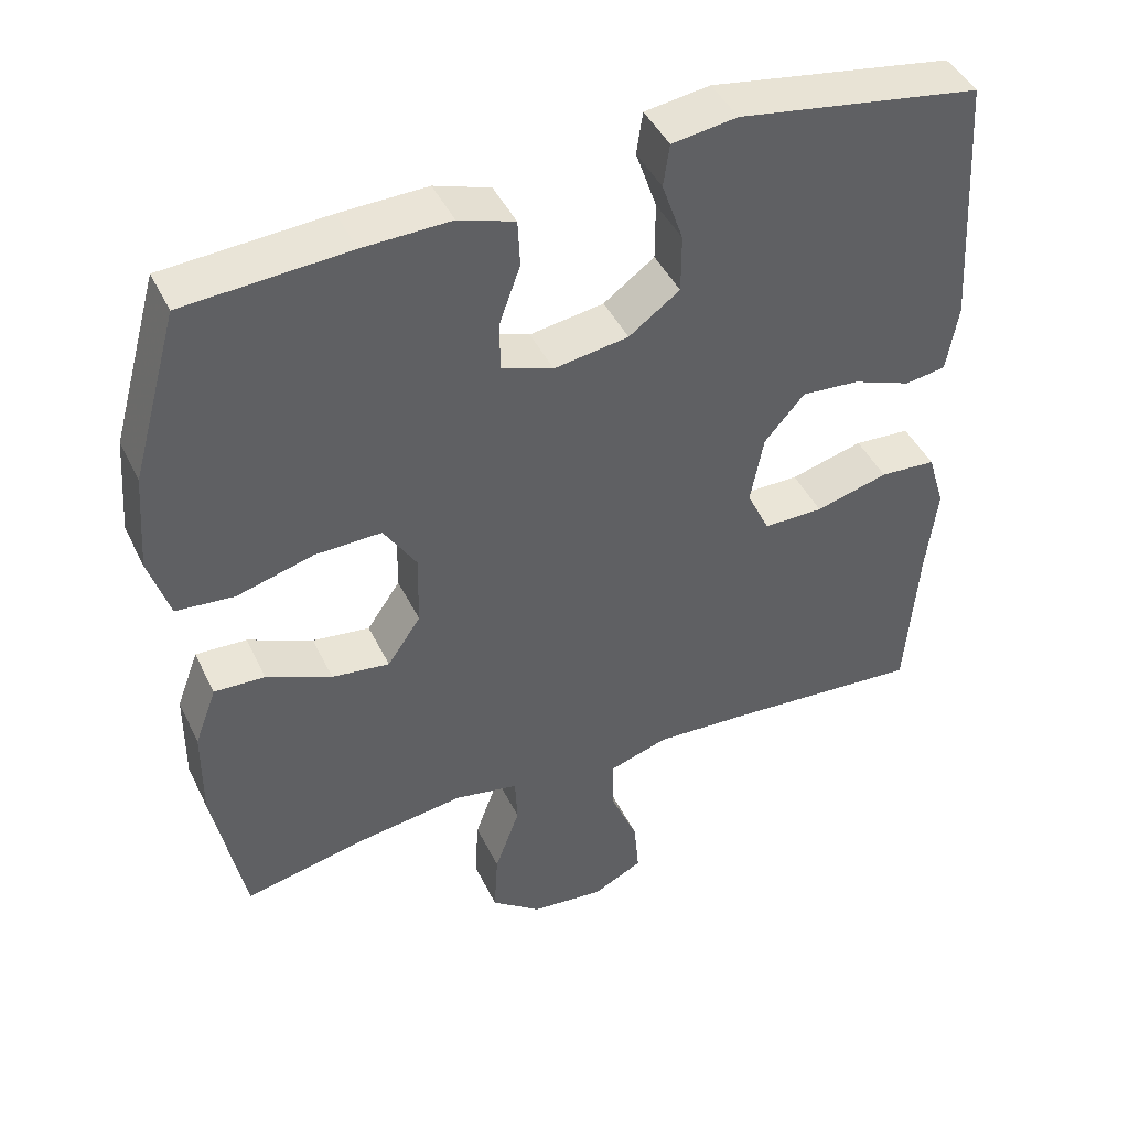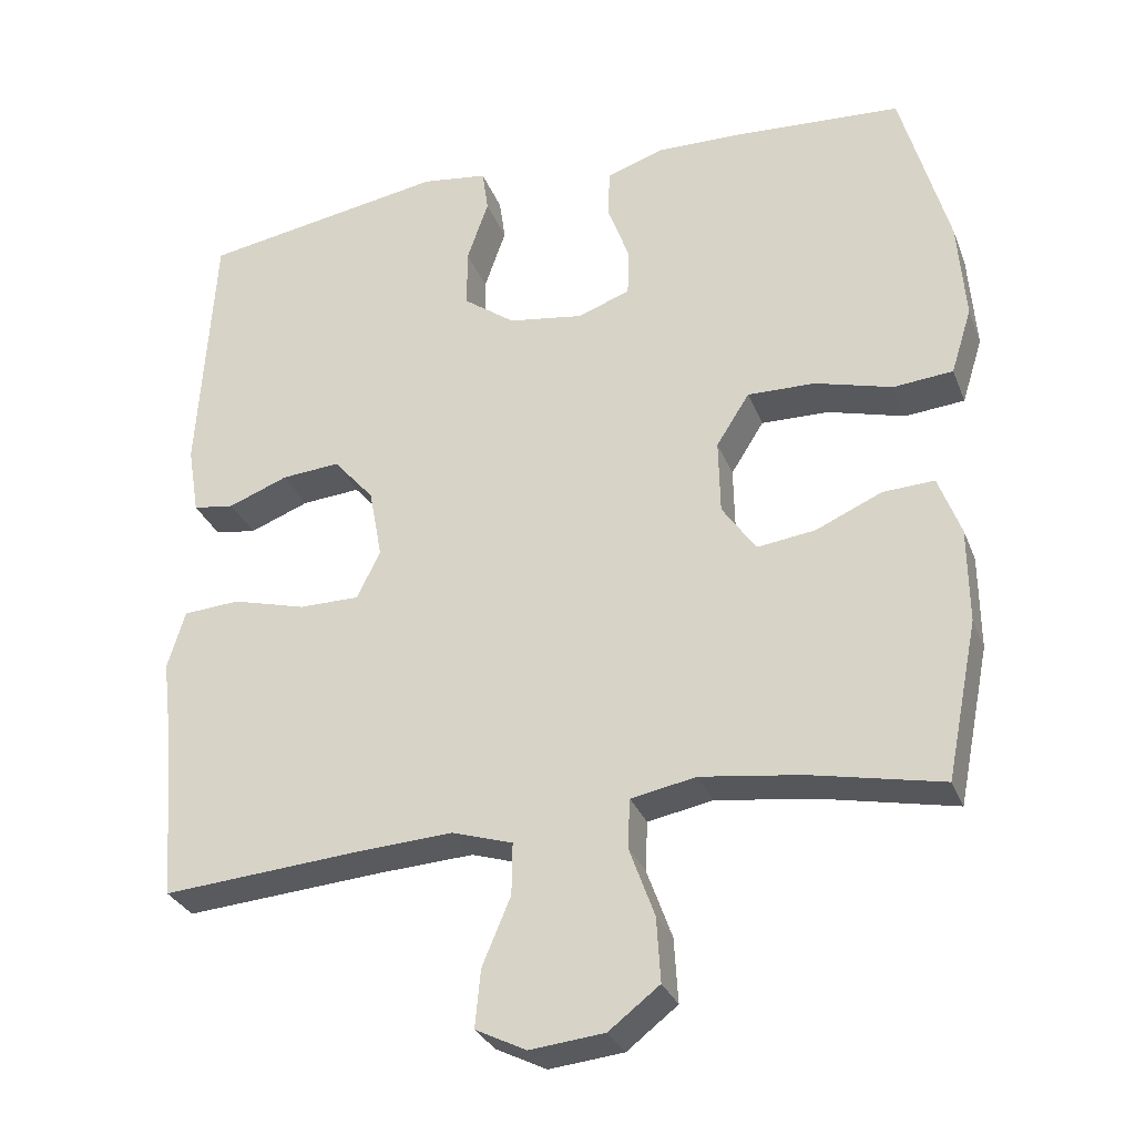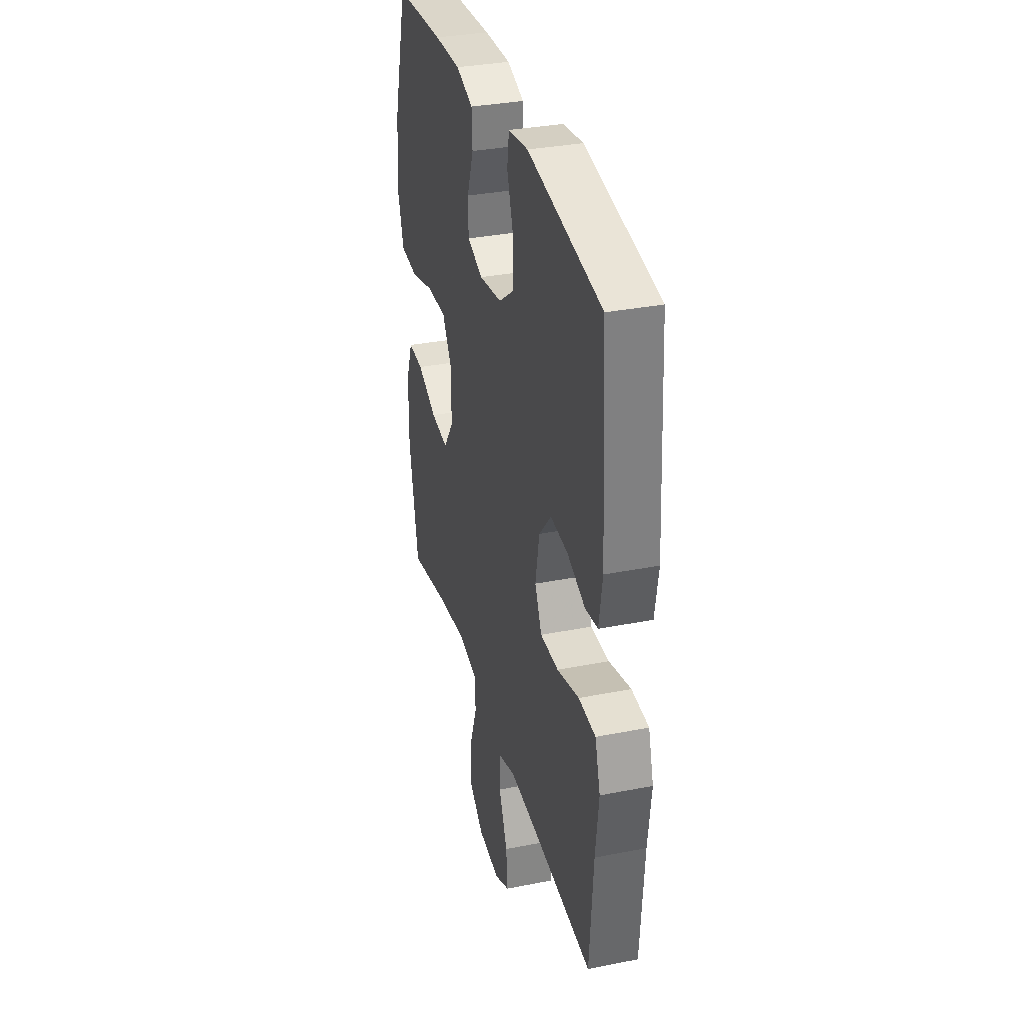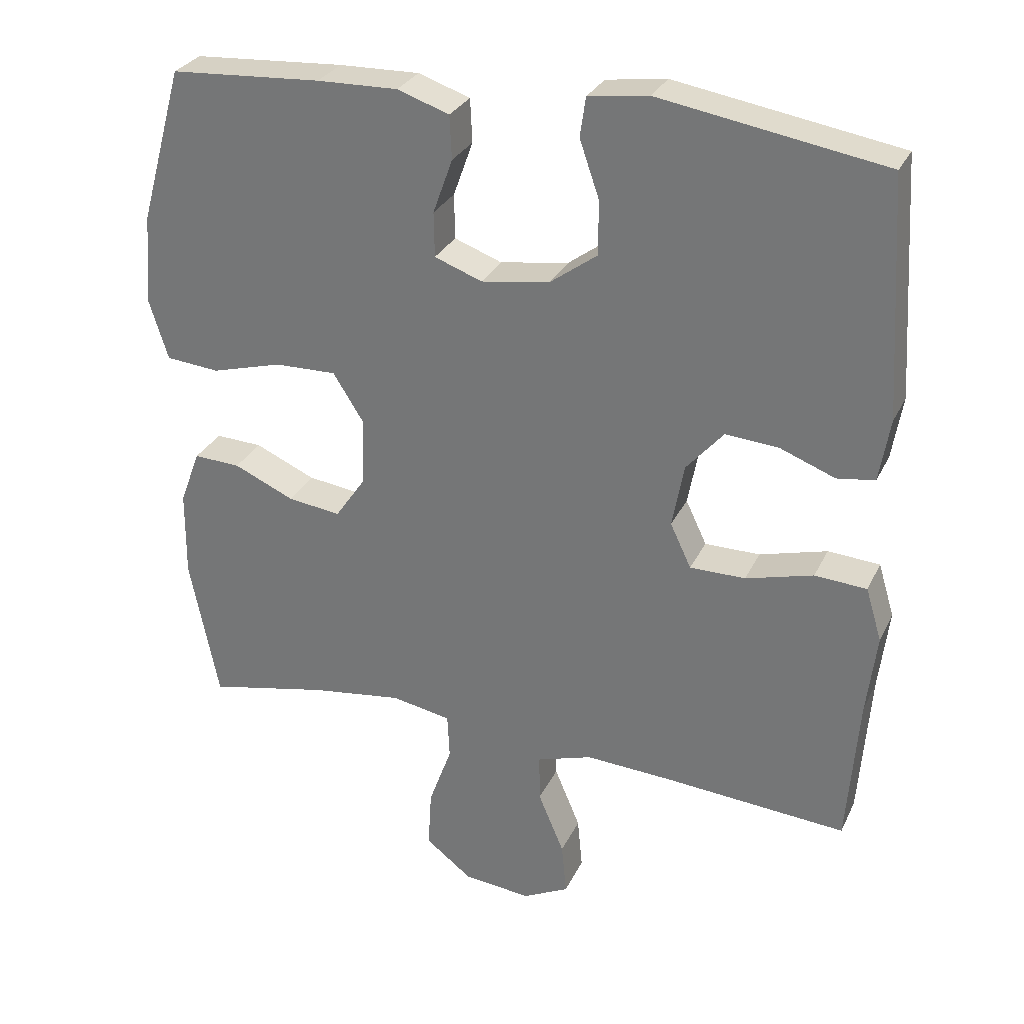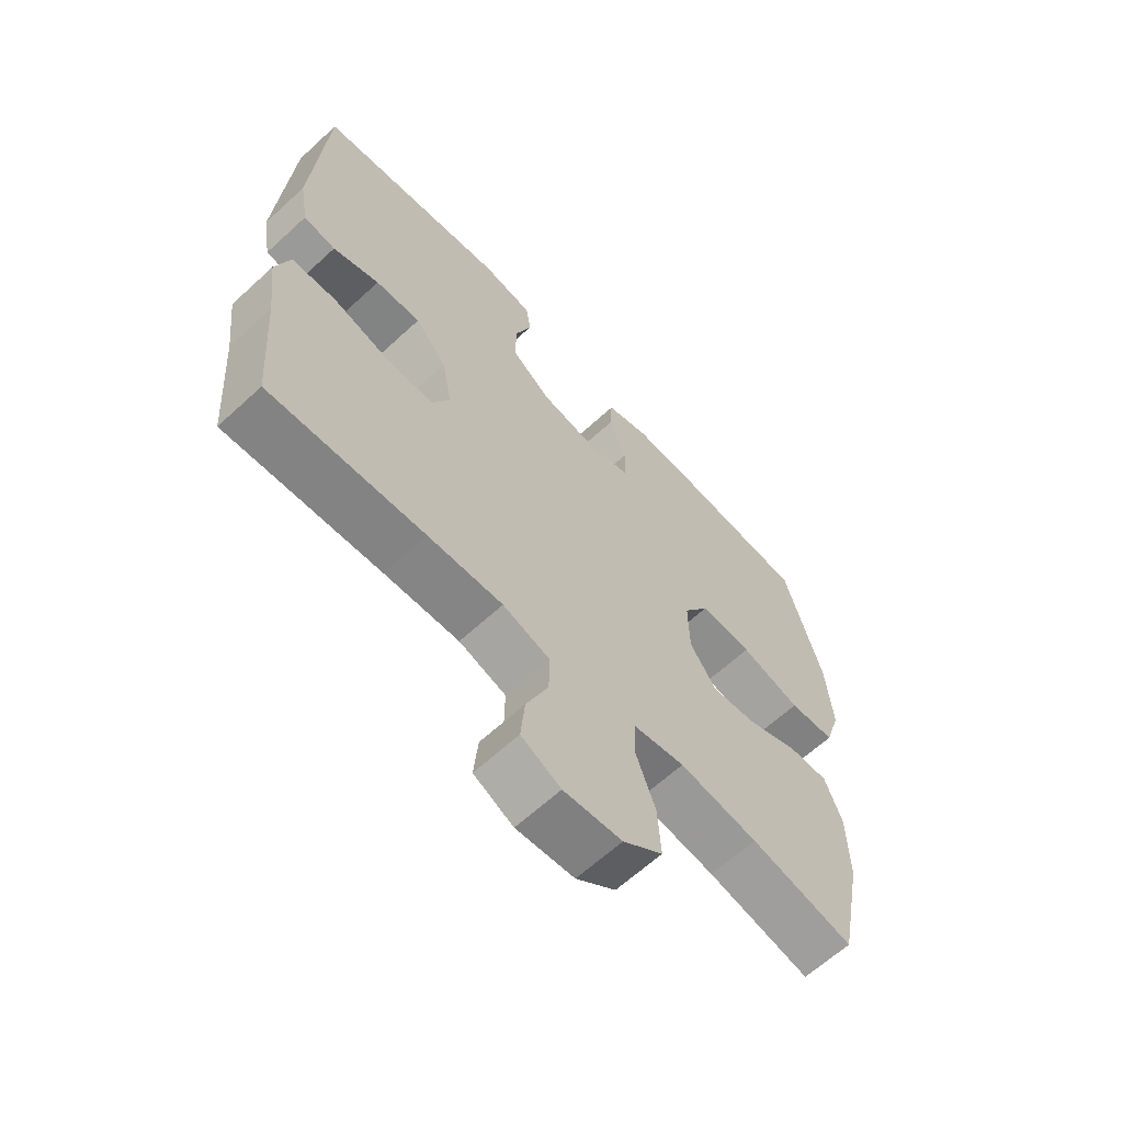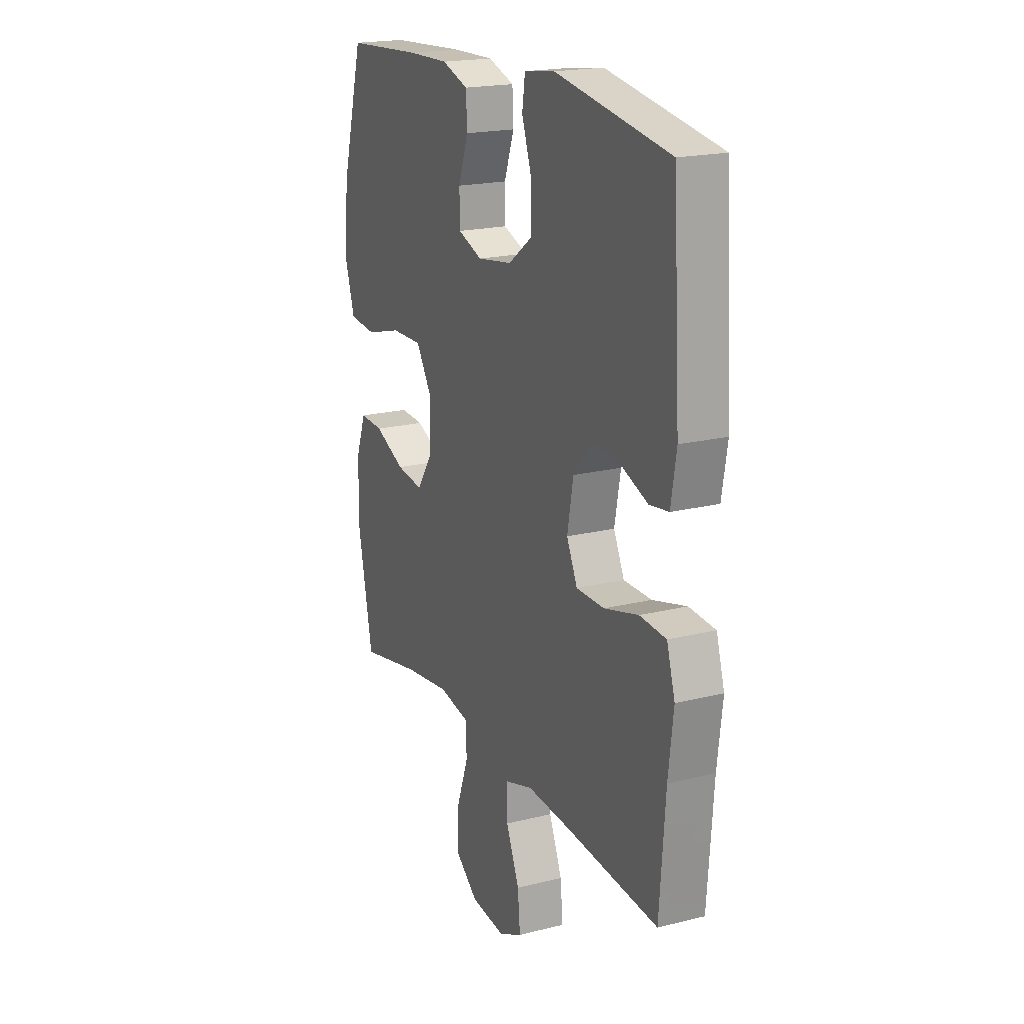
<metadata>
{"format":"obj","ext":"obj","renderer":"f3d","projection":"perspective","resolution":1024,"background":"white","views":[{"elev":44.3,"azim":155.4,"up":"+Z"},{"elev":-30.2,"azim":19.0,"up":"+Z"},{"elev":33.6,"azim":-105.1,"up":"+Z"},{"elev":29.3,"azim":-158.2,"up":"+Z"},{"elev":-64.0,"azim":-47.2,"up":"+Z"},{"elev":19.6,"azim":-114.9,"up":"+Z"}]}
</metadata>
<code>
v -0.5 0.07 -0.5
v -0.516 0.07 -0.287
v -0.53 0.07 -0.171
v -0.507 0.07 -0.095
v -0.433 0.07 -0.09
v -0.337 0.07 -0.116
v -0.258 0.07 -0.116
v -0.228 0.07 -0.053
v -0.245 0.07 0.038
v -0.298 0.07 0.099
v -0.374 0.07 0.093
v -0.452 0.07 0.063
v -0.506 0.07 0.071
v -0.521 0.07 0.161
v -0.5 0.07 0.5
v -0.18 0.07 0.553
v -0.094 0.07 0.541
v -0.086 0.07 0.485
v -0.114 0.07 0.404
v -0.114 0.07 0.327
v -0.047 0.07 0.278
v 0.051 0.07 0.263
v 0.119 0.07 0.288
v 0.12 0.07 0.352
v 0.092 0.07 0.43
v 0.095 0.07 0.492
v 0.169 0.07 0.517
v 0.284 0.07 0.514
v 0.5 0.07 0.5
v 0.562 0.07 0.278
v 0.572 0.07 0.148
v 0.545 0.07 0.062
v 0.468 0.07 0.055
v 0.367 0.07 0.083
v 0.279 0.07 0.085
v 0.236 0.07 0.017
v 0.238 0.07 -0.08
v 0.282 0.07 -0.144
v 0.358 0.07 -0.134
v 0.444 0.07 -0.096
v 0.511 0.07 -0.093
v 0.54 0.07 -0.171
v 0.541 0.07 -0.295
v 0.5 0.07 -0.5
v 0.328 0.07 -0.464
v 0.197 0.07 -0.446
v 0.112 0.07 -0.462
v 0.109 0.07 -0.526
v 0.142 0.07 -0.617
v 0.147 0.07 -0.701
v 0.081 0.07 -0.752
v -0.016 0.07 -0.762
v -0.082 0.07 -0.729
v -0.075 0.07 -0.654
v -0.038 0.07 -0.566
v -0.037 0.07 -0.498
v -0.116 0.07 -0.473
v -0.241 0.07 -0.48
v -0.5 0 -0.5
v -0.516 0 -0.287
v -0.53 0 -0.171
v -0.507 0 -0.095
v -0.433 0 -0.09
v -0.337 0 -0.116
v -0.258 0 -0.116
v -0.228 0 -0.053
v -0.245 0 0.038
v -0.298 0 0.099
v -0.374 0 0.093
v -0.452 0 0.063
v -0.506 0 0.071
v -0.521 0 0.161
v -0.5 0 0.5
v -0.18 0 0.553
v -0.094 0 0.541
v -0.086 0 0.485
v -0.114 0 0.404
v -0.114 0 0.327
v -0.047 0 0.278
v 0.051 0 0.263
v 0.119 0 0.288
v 0.12 0 0.352
v 0.092 0 0.43
v 0.095 0 0.492
v 0.169 0 0.517
v 0.284 0 0.514
v 0.5 0 0.5
v 0.562 0 0.278
v 0.572 0 0.148
v 0.545 0 0.062
v 0.468 0 0.055
v 0.367 0 0.083
v 0.279 0 0.085
v 0.236 0 0.017
v 0.238 0 -0.08
v 0.282 0 -0.144
v 0.358 0 -0.134
v 0.444 0 -0.096
v 0.511 0 -0.093
v 0.54 0 -0.171
v 0.541 0 -0.295
v 0.5 0 -0.5
v 0.328 0 -0.464
v 0.197 0 -0.446
v 0.112 0 -0.462
v 0.109 0 -0.526
v 0.142 0 -0.617
v 0.147 0 -0.701
v 0.081 0 -0.752
v -0.016 0 -0.762
v -0.082 0 -0.729
v -0.075 0 -0.654
v -0.038 0 -0.566
v -0.037 0 -0.498
v -0.116 0 -0.473
v -0.241 0 -0.48
f 53 54 55
f 52 53 55
f 51 52 55
f 50 51 55
f 49 50 55
f 48 49 55
f 47 48 55 56
f 43 44 45
f 42 43 45
f 41 42 45
f 40 41 45
f 39 40 45
f 38 39 45 46
f 37 38 46 47
f 32 33 34
f 31 32 34
f 30 31 34
f 29 30 34
f 28 29 34
f 27 28 34
f 26 27 34
f 25 26 34
f 24 25 34
f 23 24 34 35
f 22 23 35 36
f 17 18 19
f 16 17 19
f 15 16 19
f 14 15 19
f 13 14 19
f 12 13 19
f 11 12 19
f 10 11 19 20
f 9 10 20 21
f 4 5 6
f 3 4 6
f 2 3 6
f 2 6 7
f 1 2 7
f 58 1 7
f 57 58 7 8
f 47 56 57
f 37 47 57
f 36 37 57
f 22 36 57
f 21 22 57
f 9 21 57
f 8 9 57
f 113 112 111
f 113 111 110
f 113 110 109
f 113 109 108
f 113 108 107
f 113 107 106
f 114 113 106 105
f 103 102 101
f 103 101 100
f 103 100 99
f 103 99 98
f 103 98 97
f 104 103 97 96
f 105 104 96 95
f 92 91 90
f 92 90 89
f 92 89 88
f 92 88 87
f 92 87 86
f 92 86 85
f 92 85 84
f 92 84 83
f 92 83 82
f 93 92 82 81
f 94 93 81 80
f 77 76 75
f 77 75 74
f 77 74 73
f 77 73 72
f 77 72 71
f 77 71 70
f 77 70 69
f 78 77 69 68
f 79 78 68 67
f 64 63 62
f 64 62 61
f 64 61 60
f 65 64 60
f 65 60 59
f 65 59 116
f 66 65 116 115
f 115 114 105
f 115 105 95
f 115 95 94
f 115 94 80
f 115 80 79
f 115 79 67
f 115 67 66
f 1 59 60 2
f 2 60 61 3
f 3 61 62 4
f 4 62 63 5
f 5 63 64 6
f 6 64 65 7
f 7 65 66 8
f 8 66 67 9
f 9 67 68 10
f 10 68 69 11
f 11 69 70 12
f 12 70 71 13
f 13 71 72 14
f 14 72 73 15
f 15 73 74 16
f 16 74 75 17
f 17 75 76 18
f 18 76 77 19
f 19 77 78 20
f 20 78 79 21
f 21 79 80 22
f 22 80 81 23
f 23 81 82 24
f 24 82 83 25
f 25 83 84 26
f 26 84 85 27
f 27 85 86 28
f 28 86 87 29
f 29 87 88 30
f 30 88 89 31
f 31 89 90 32
f 32 90 91 33
f 33 91 92 34
f 34 92 93 35
f 35 93 94 36
f 36 94 95 37
f 37 95 96 38
f 38 96 97 39
f 39 97 98 40
f 40 98 99 41
f 41 99 100 42
f 42 100 101 43
f 43 101 102 44
f 44 102 103 45
f 45 103 104 46
f 46 104 105 47
f 47 105 106 48
f 48 106 107 49
f 49 107 108 50
f 50 108 109 51
f 51 109 110 52
f 52 110 111 53
f 53 111 112 54
f 54 112 113 55
f 55 113 114 56
f 56 114 115 57
f 57 115 116 58
f 58 116 59 1

</code>
